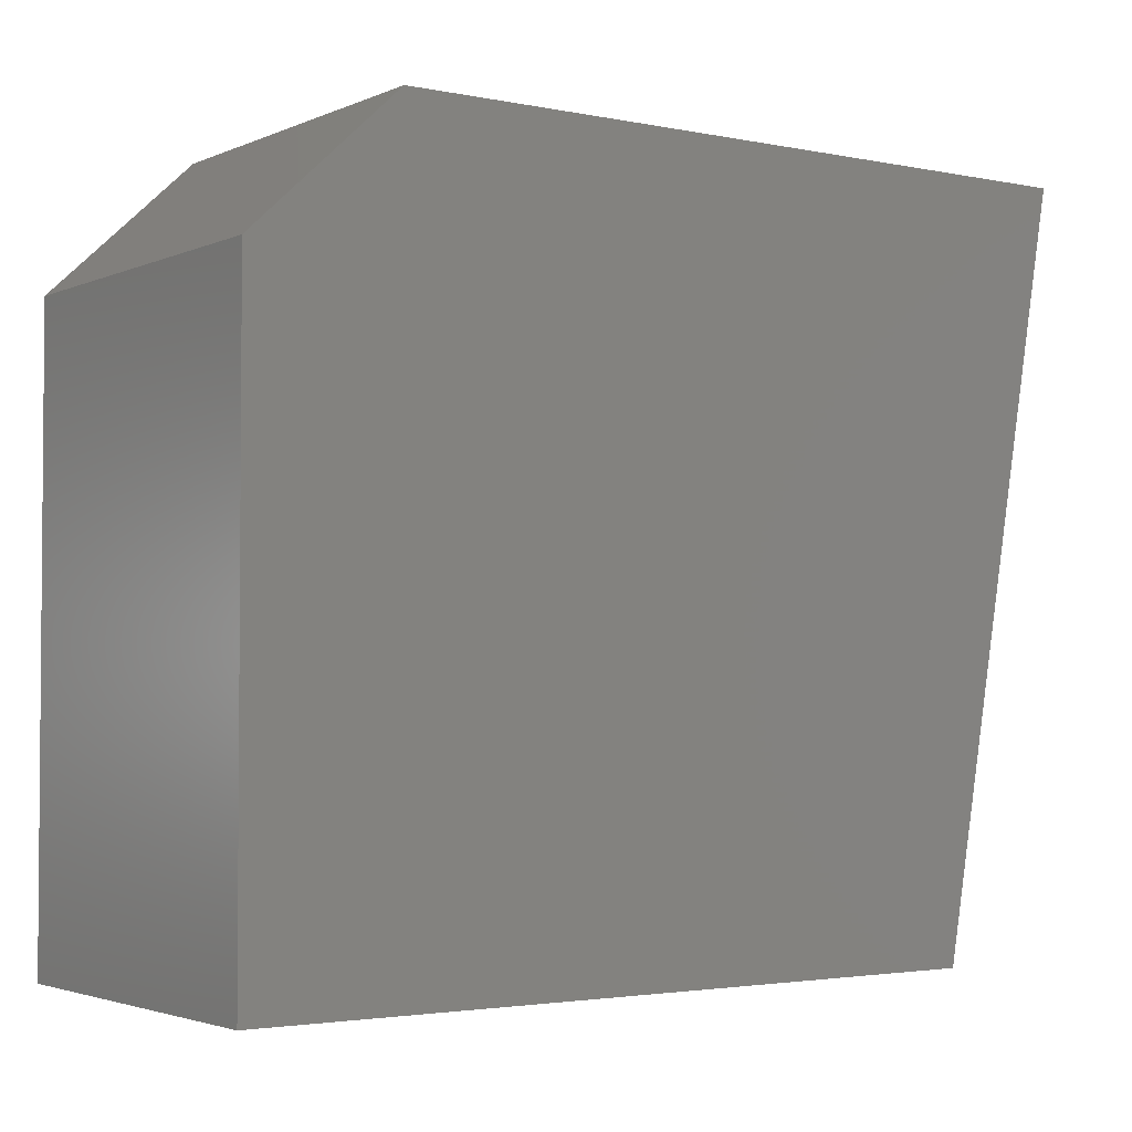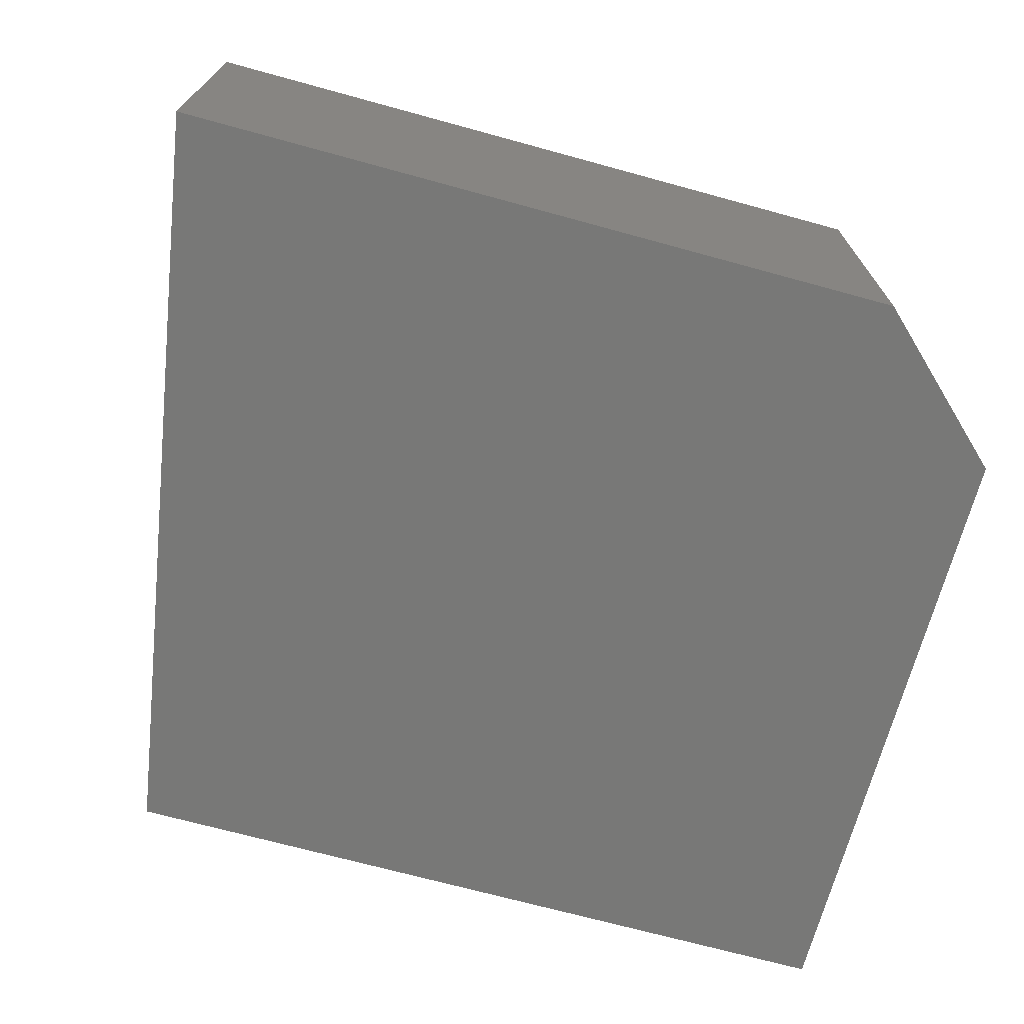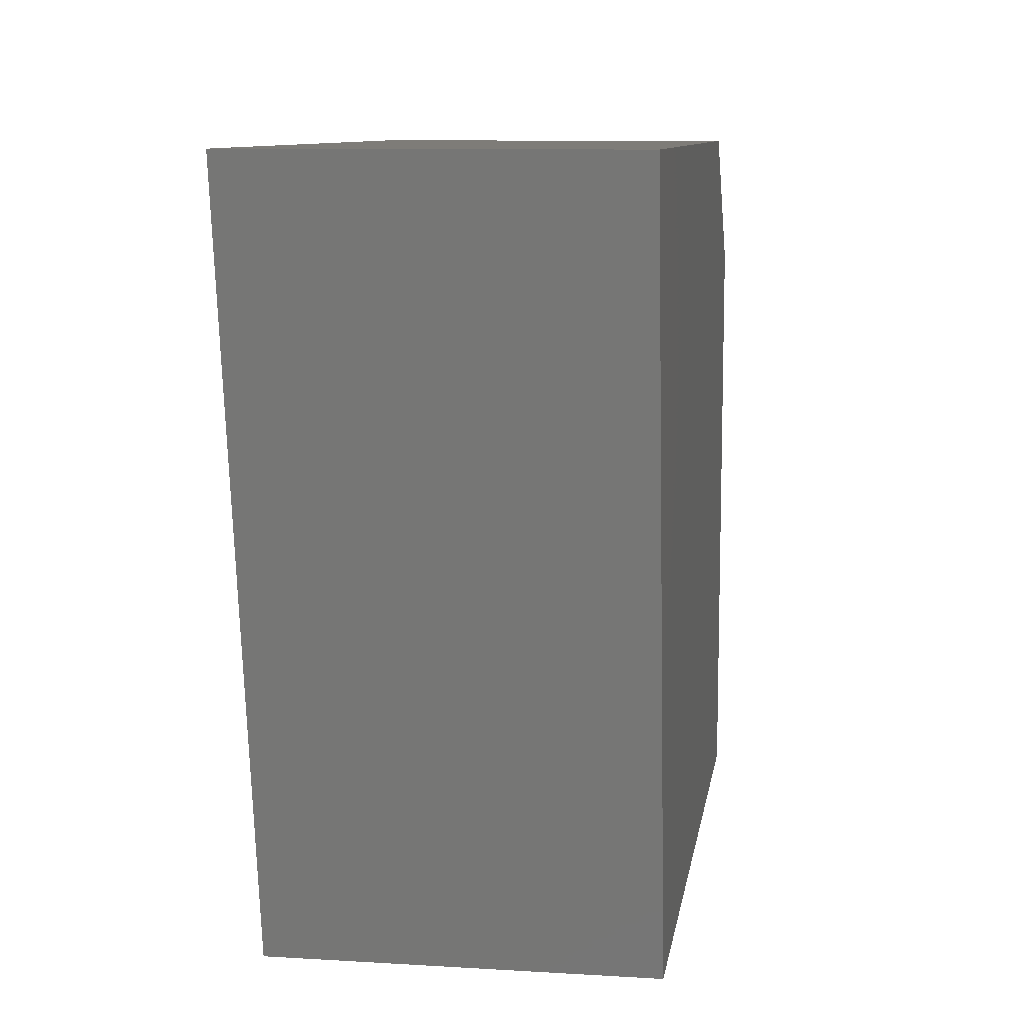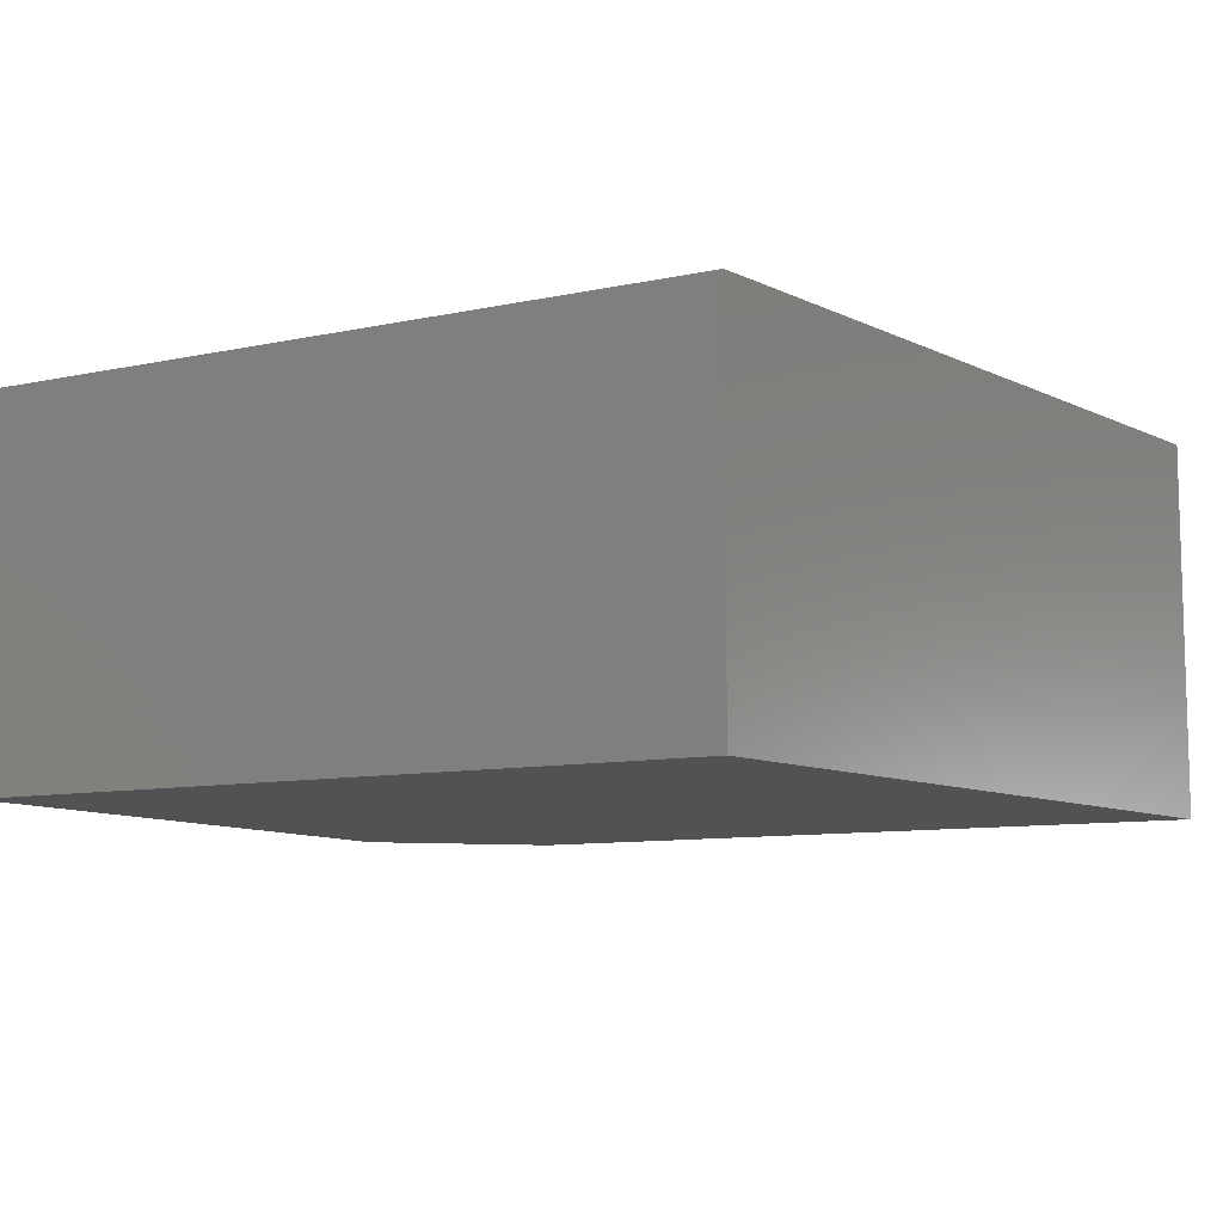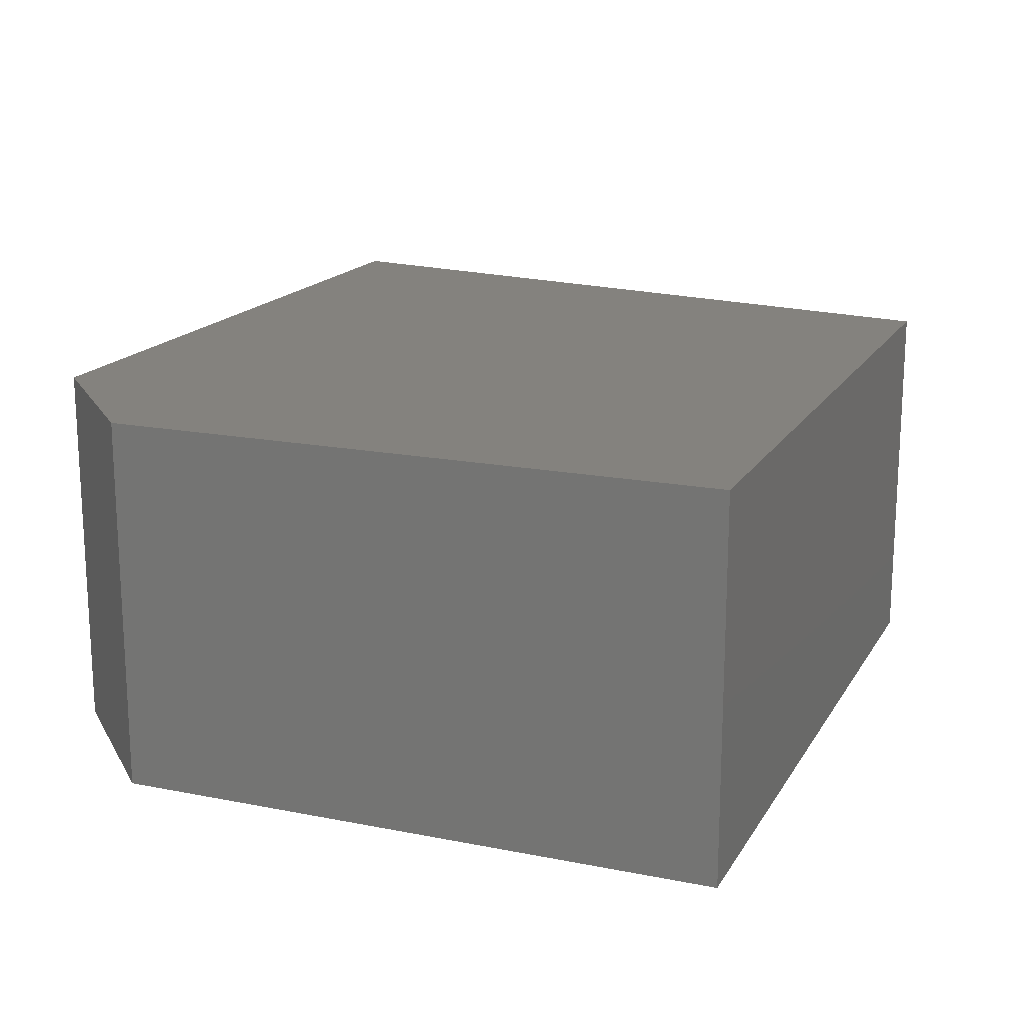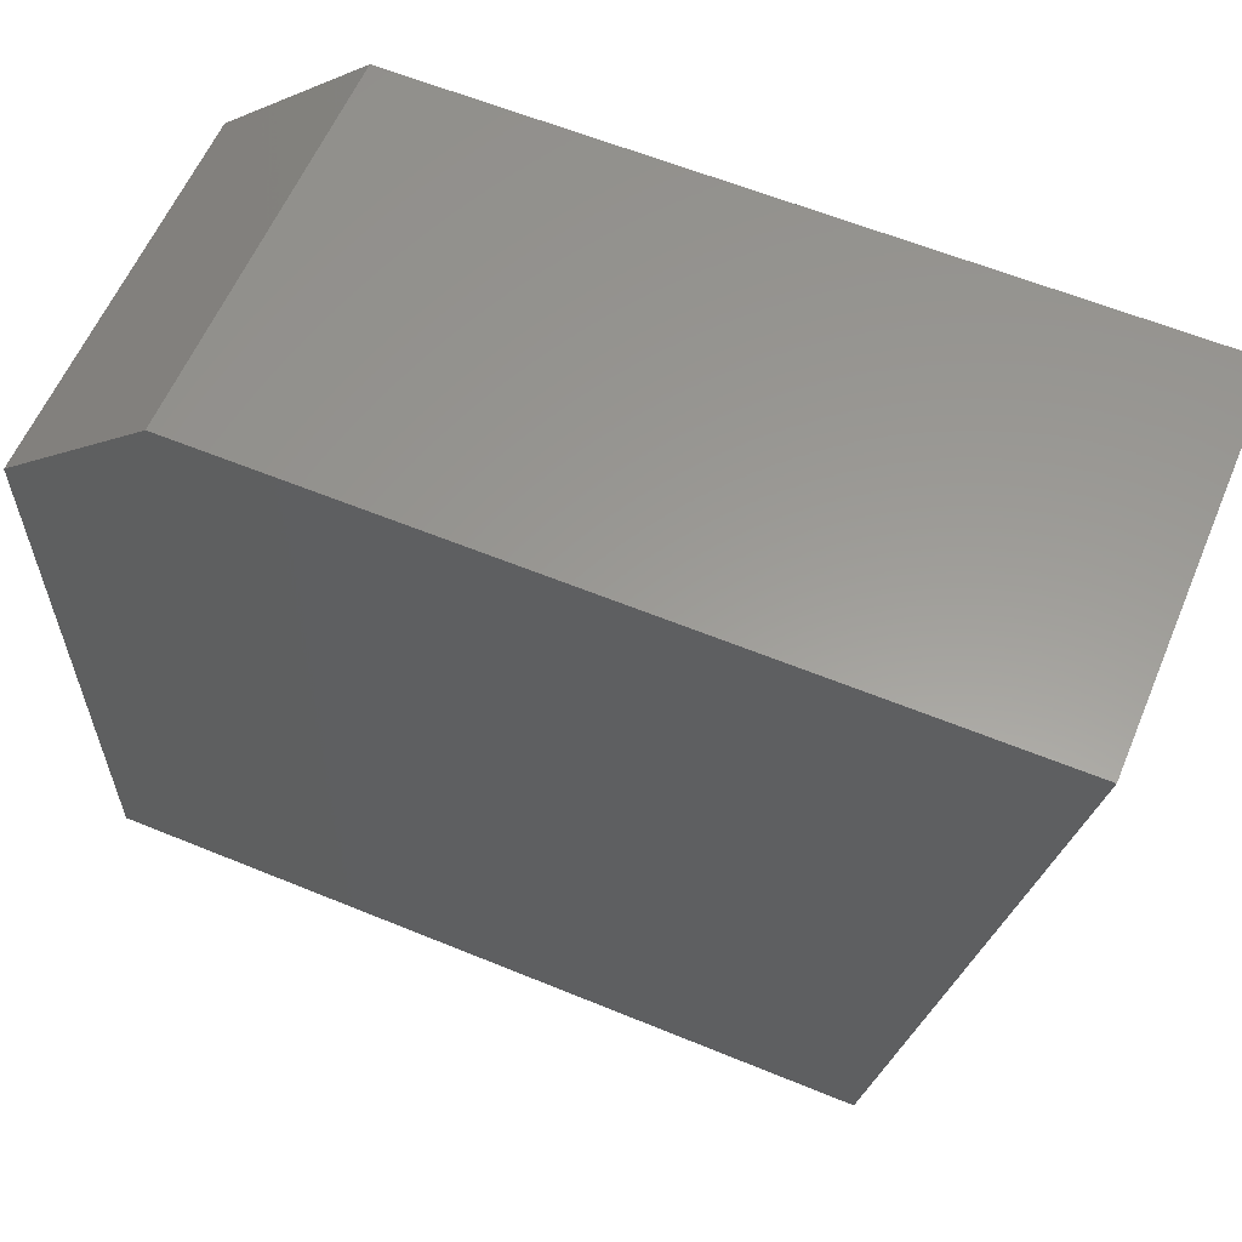
<metadata>
{"format":"stl","ext":"stl","renderer":"f3d","projection":"perspective","resolution":1024,"background":"white","views":[{"elev":-2.8,"azim":-35.2,"up":"+Y"},{"elev":-70.6,"azim":164.7,"up":"+Z"},{"elev":9.8,"azim":98.8,"up":"+Y"},{"elev":-9.4,"azim":29.4,"up":"+Z"},{"elev":17.1,"azim":-68.3,"up":"+Z"},{"elev":59.8,"azim":22.9,"up":"+Y"}]}
</metadata>
<code>
# stl→obj: 10 verts, 16 faces
v 0.75 -0.001151 0.3203
v 0.125 -0.001151 0.3203
v 0.6395 -0.6406 0.3203
v 0 -0.1183 0.3203
v 0 -0.6406 0.3203
v 0 -0.6406 0
v 0 -0.1183 0
v 0.6395 -0.6406 0
v 0.125 -0.001151 0
v 0.75 -0.001151 0
f 1 2 3
f 3 2 4
f 3 4 5
f 6 7 8
f 8 7 9
f 8 9 10
f 4 7 5
f 5 7 6
f 1 10 2
f 2 10 9
f 2 9 4
f 4 9 7
f 3 8 1
f 1 8 10
f 5 6 3
f 3 6 8

</code>
